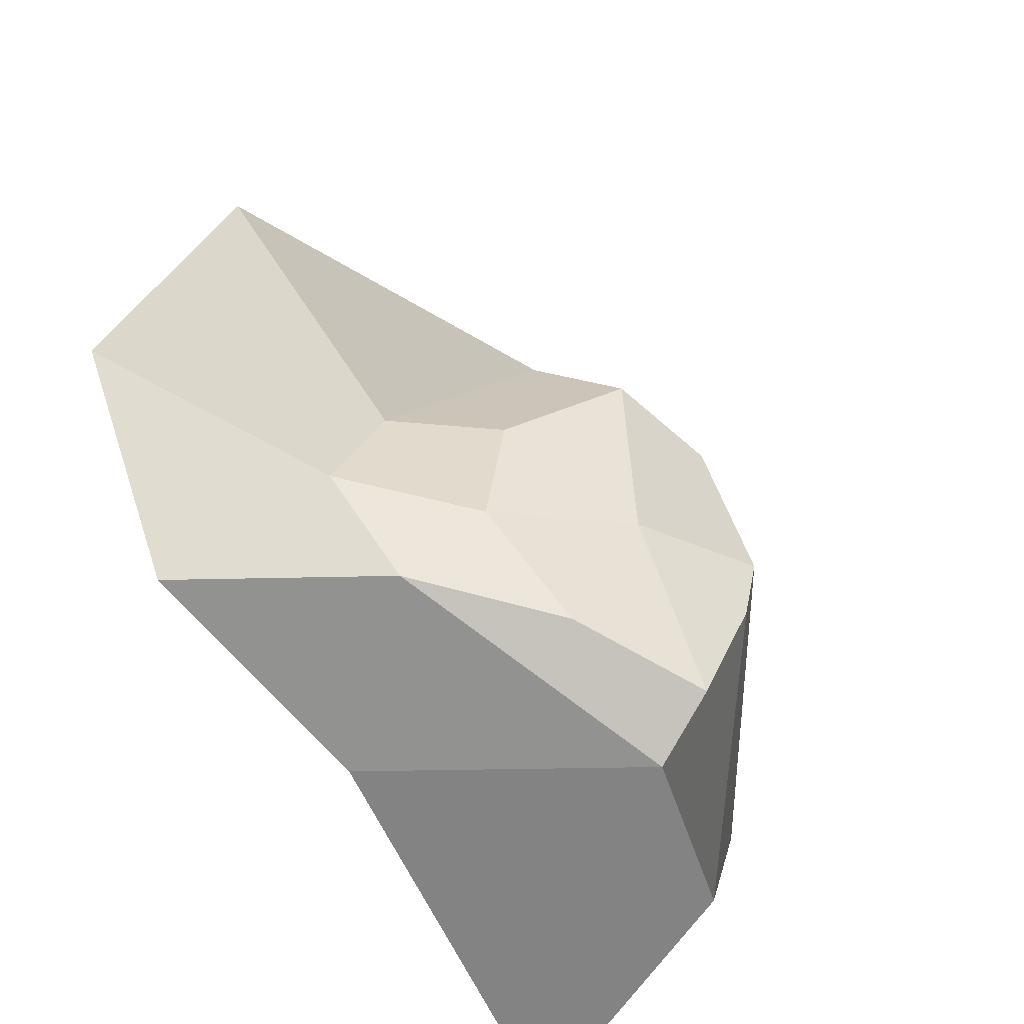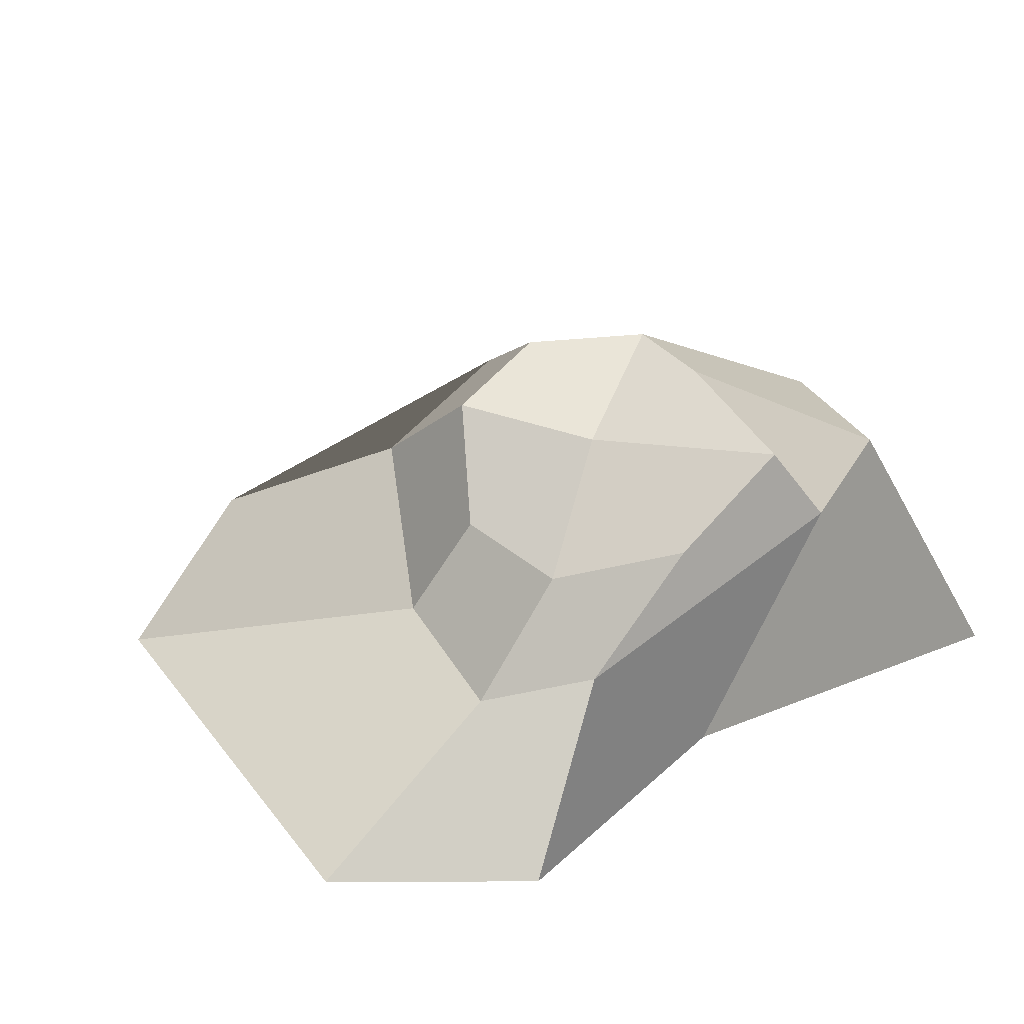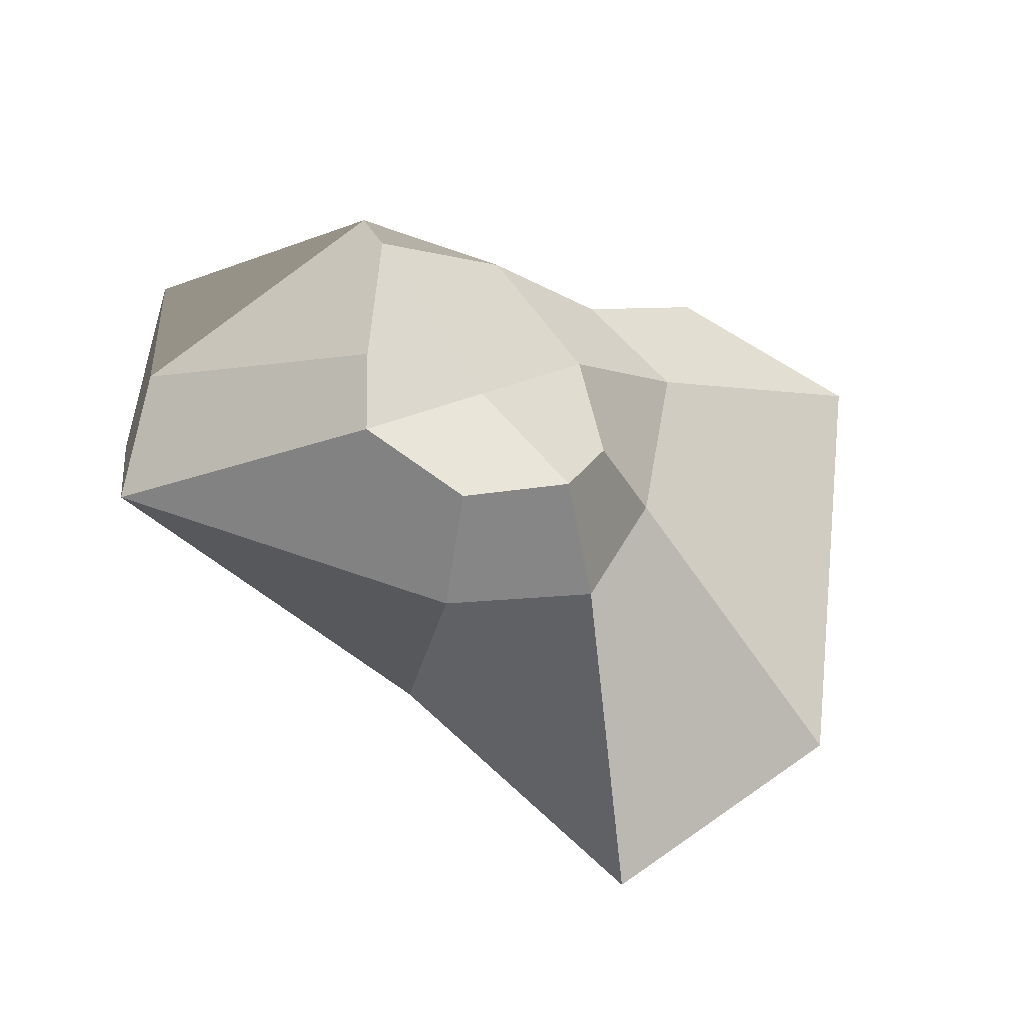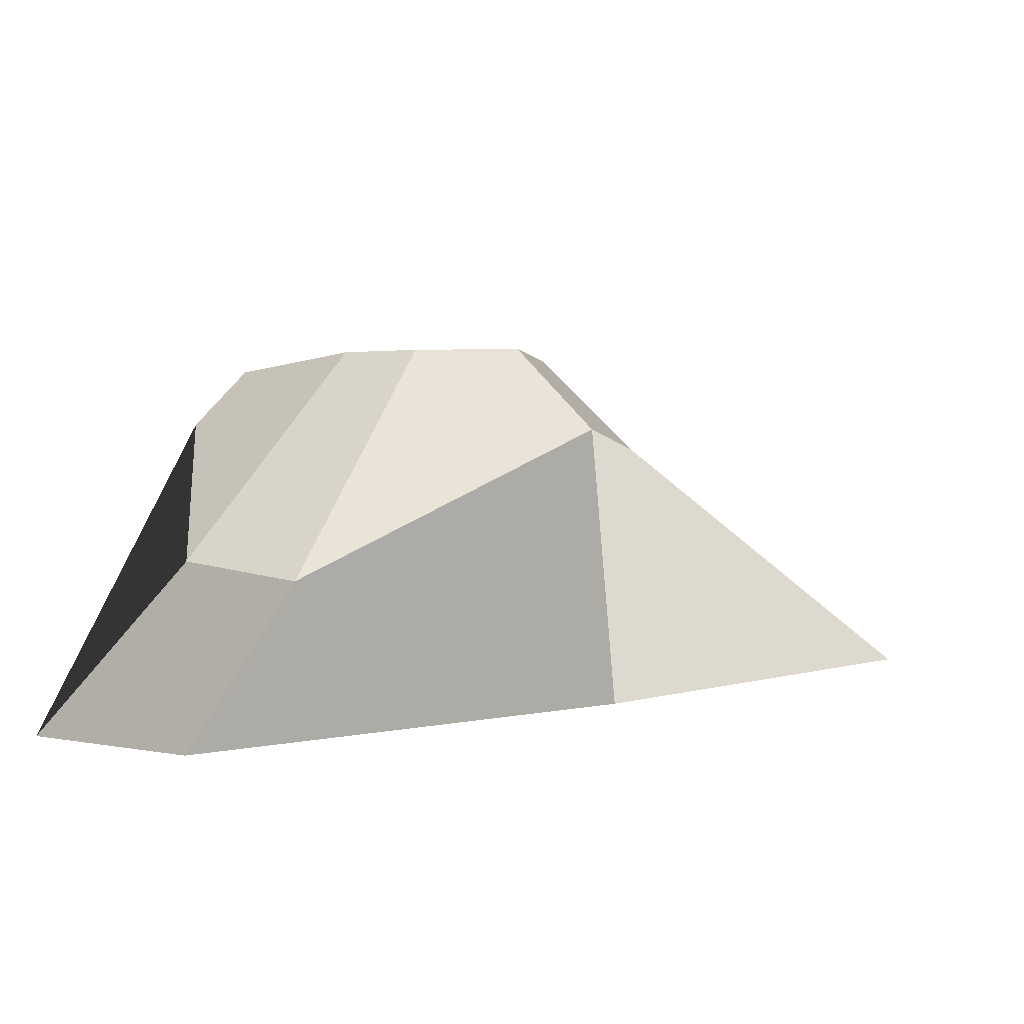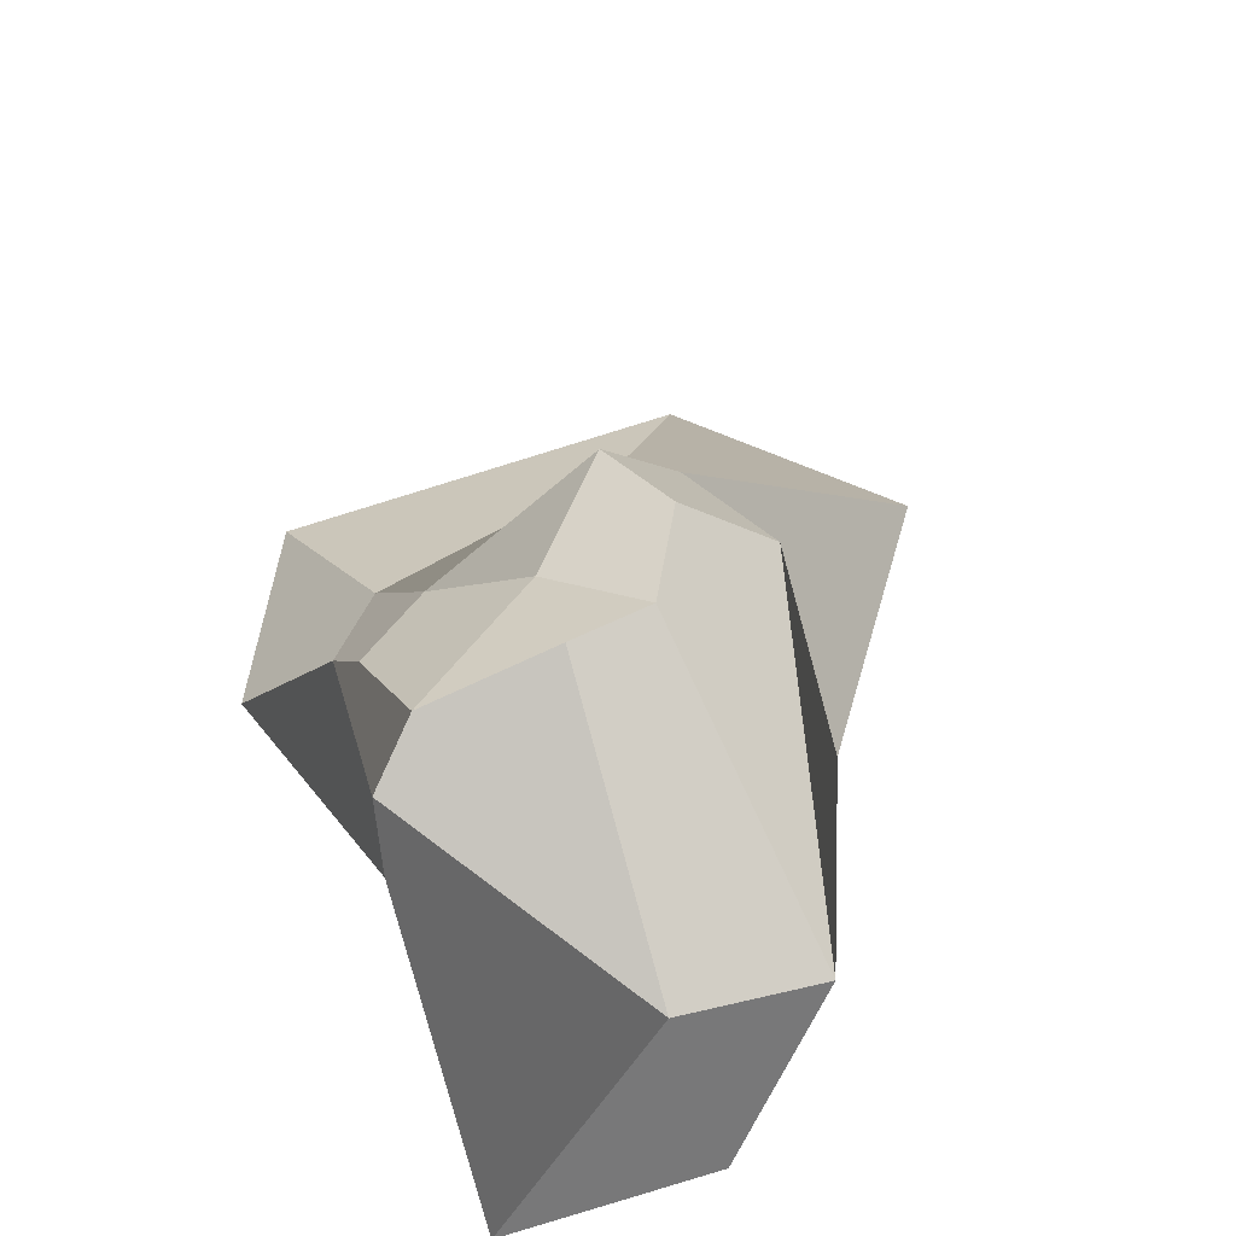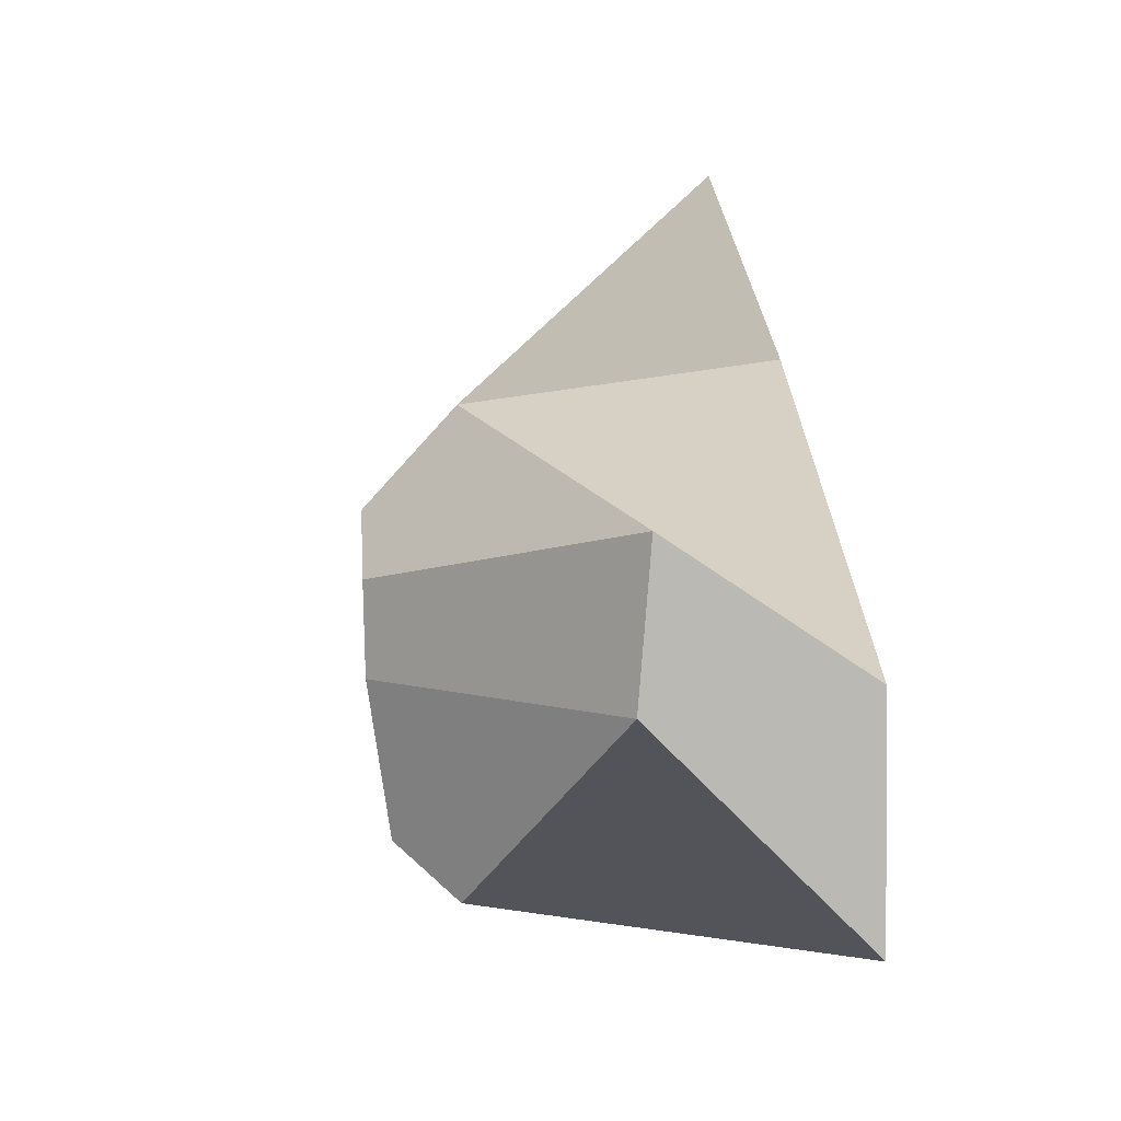
<metadata>
{"format":"obj","ext":"obj","renderer":"f3d","projection":"perspective","resolution":1024,"background":"white","views":[{"elev":-51.3,"azim":122.9,"up":"+Z"},{"elev":36.7,"azim":128.6,"up":"+Y"},{"elev":75.8,"azim":-12.4,"up":"+Y"},{"elev":10.0,"azim":-76.7,"up":"+Y"},{"elev":48.8,"azim":-128.8,"up":"+Y"},{"elev":-17.7,"azim":-99.7,"up":"+Z"}]}
</metadata>
<code>
o Rock2
v -0.0118 0.000856 0.02097
v -0.003064 0.03232 0.009765
v -0.02866 -0.000771 -0.02843
v -0.008809 0.03222 -0.005311
v 0.0278 0.002373 0.03529
v 0.01141 0.02127 0.005361
v 0.02617 -0.001096 -0.01439
v 0.005287 0.02374 -0.01434
v -0.006511 0.02539 0.01765
v -0.03025 0.01618 -0.01305
v 0.01436 0.01341 -0.01148
v 0.01522 0.01156 0.009449
v 0.002352 0.000293 -0.01594
v -0.005265 0.02967 -0.01659
v 0.005016 0.002345 0.0446
v 0.006671 0.0301 0.01013
v 0.007045 0.02161 0.01889
v -0.006424 0.02459 -0.02132
v -0.0357 0.000579 -0.01145
v -0.01032 0.03277 0.001865
v 0.03932 0.000636 -0.000618
v 0.01124 0.0194 -0.00418
v 0.0205 0.01043 -0.003181
v -0.03524 0.016 -0.001544
v 0.000897 0.02777 -0.000704
f 24 20 4 10
f 18 14 8 11
f 23 22 6 12
f 17 16 2 9
f 25 20 2 16
f 15 17 9 1
f 21 23 12 5
f 13 18 11 7
f 19 24 10 3
f 3 10 18 13
f 5 12 17 15
f 22 25 16 6
f 12 6 16 17
f 10 4 14 18
f 8 14 25 22
f 1 9 24 19
f 7 11 23 21
f 14 4 20 25
f 11 8 22 23
f 9 2 20 24

</code>
